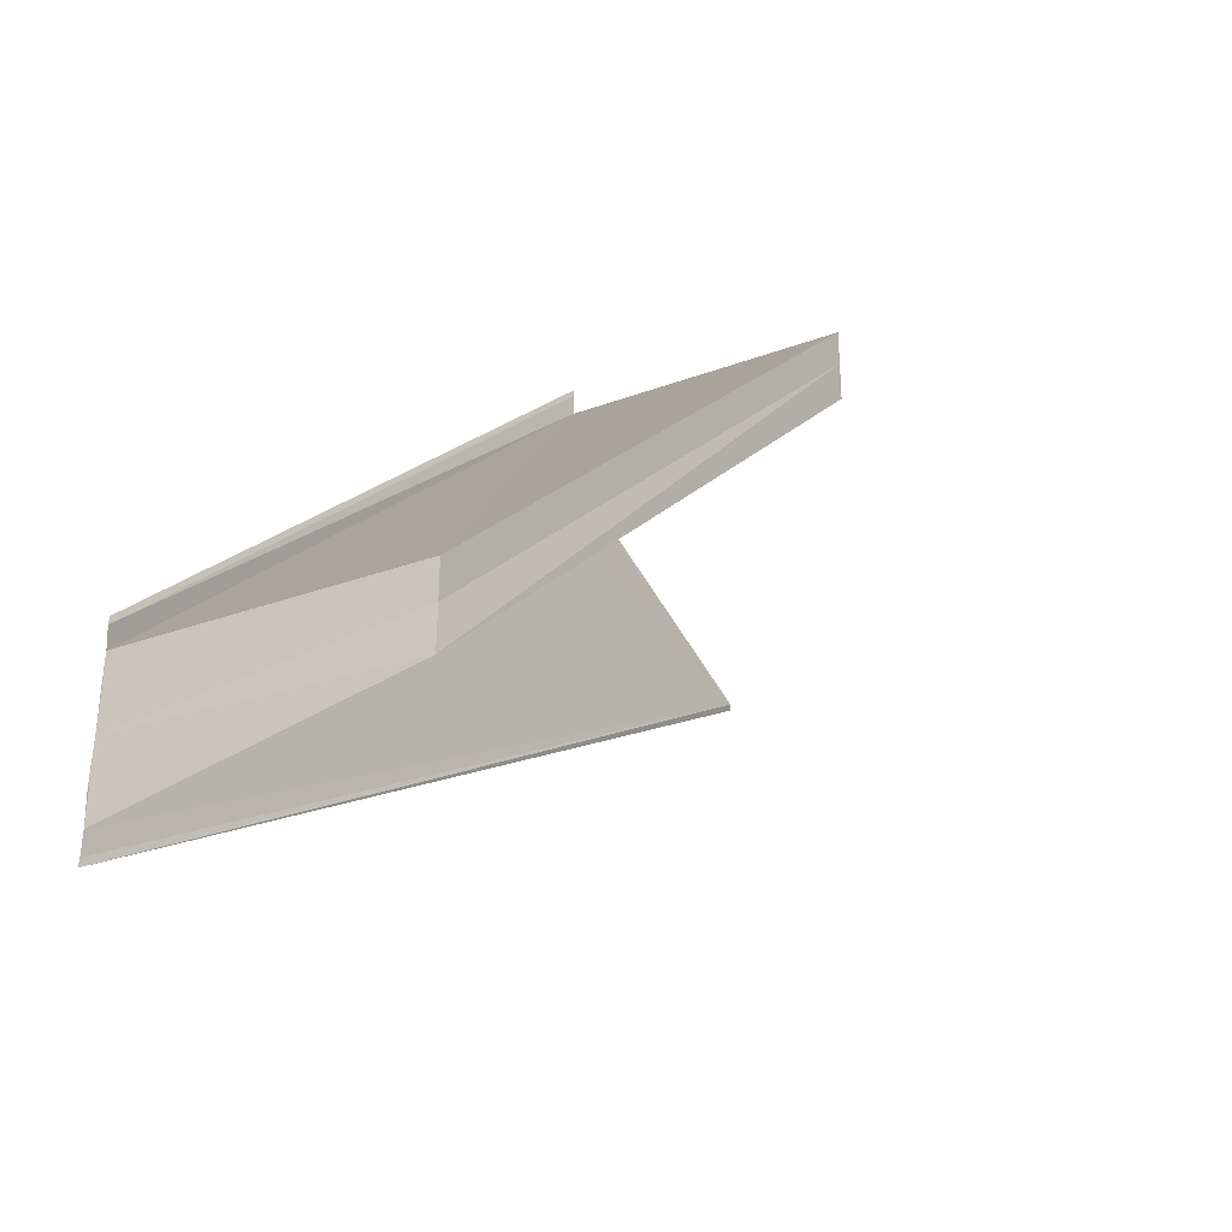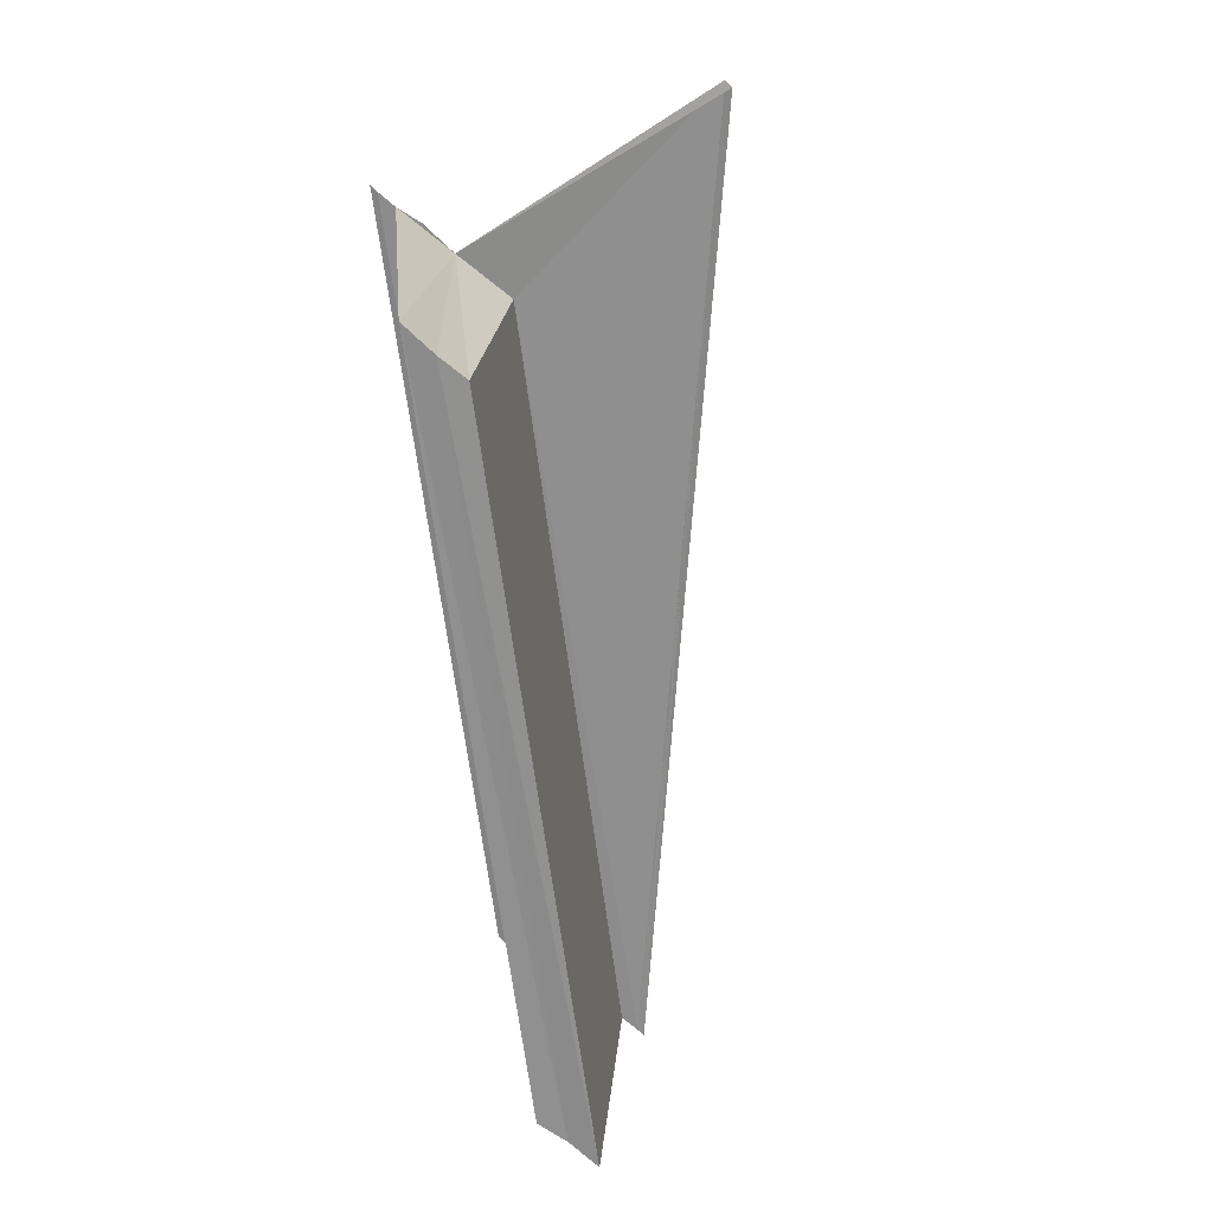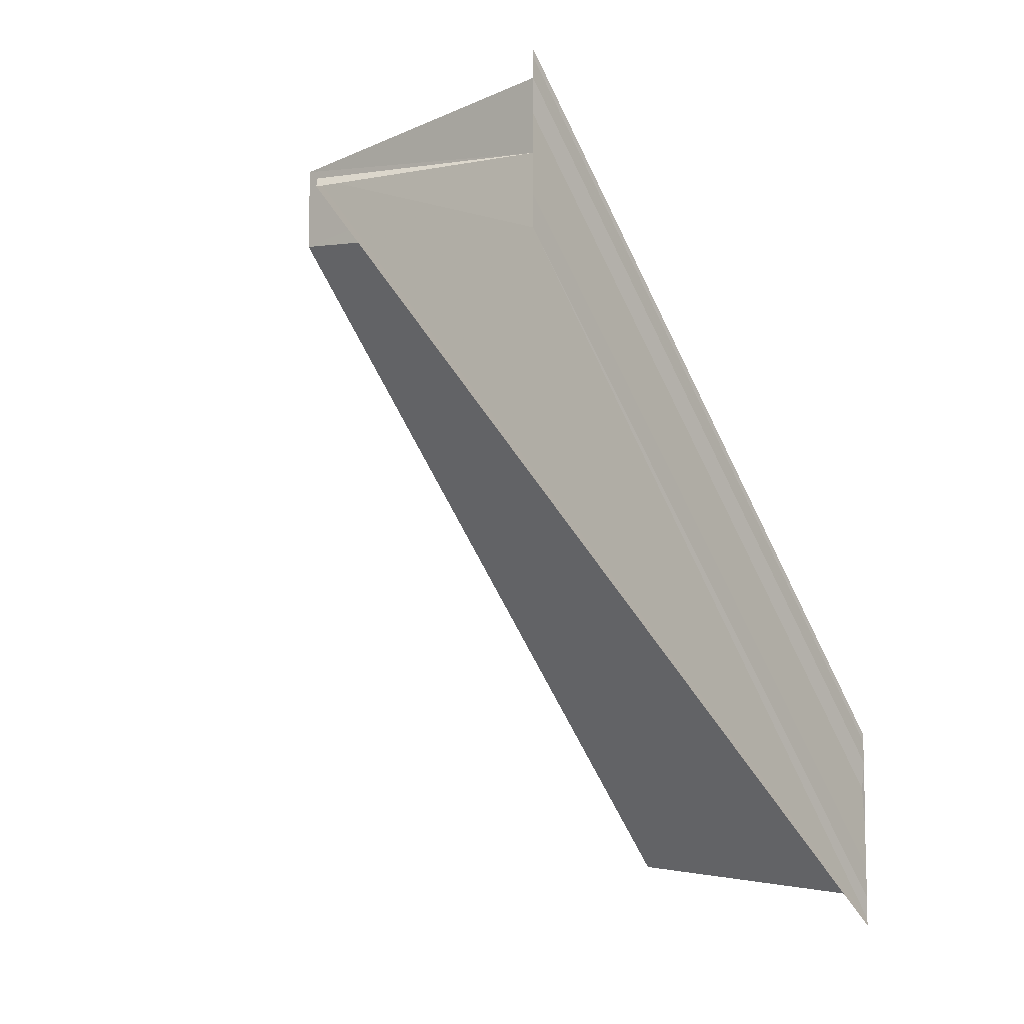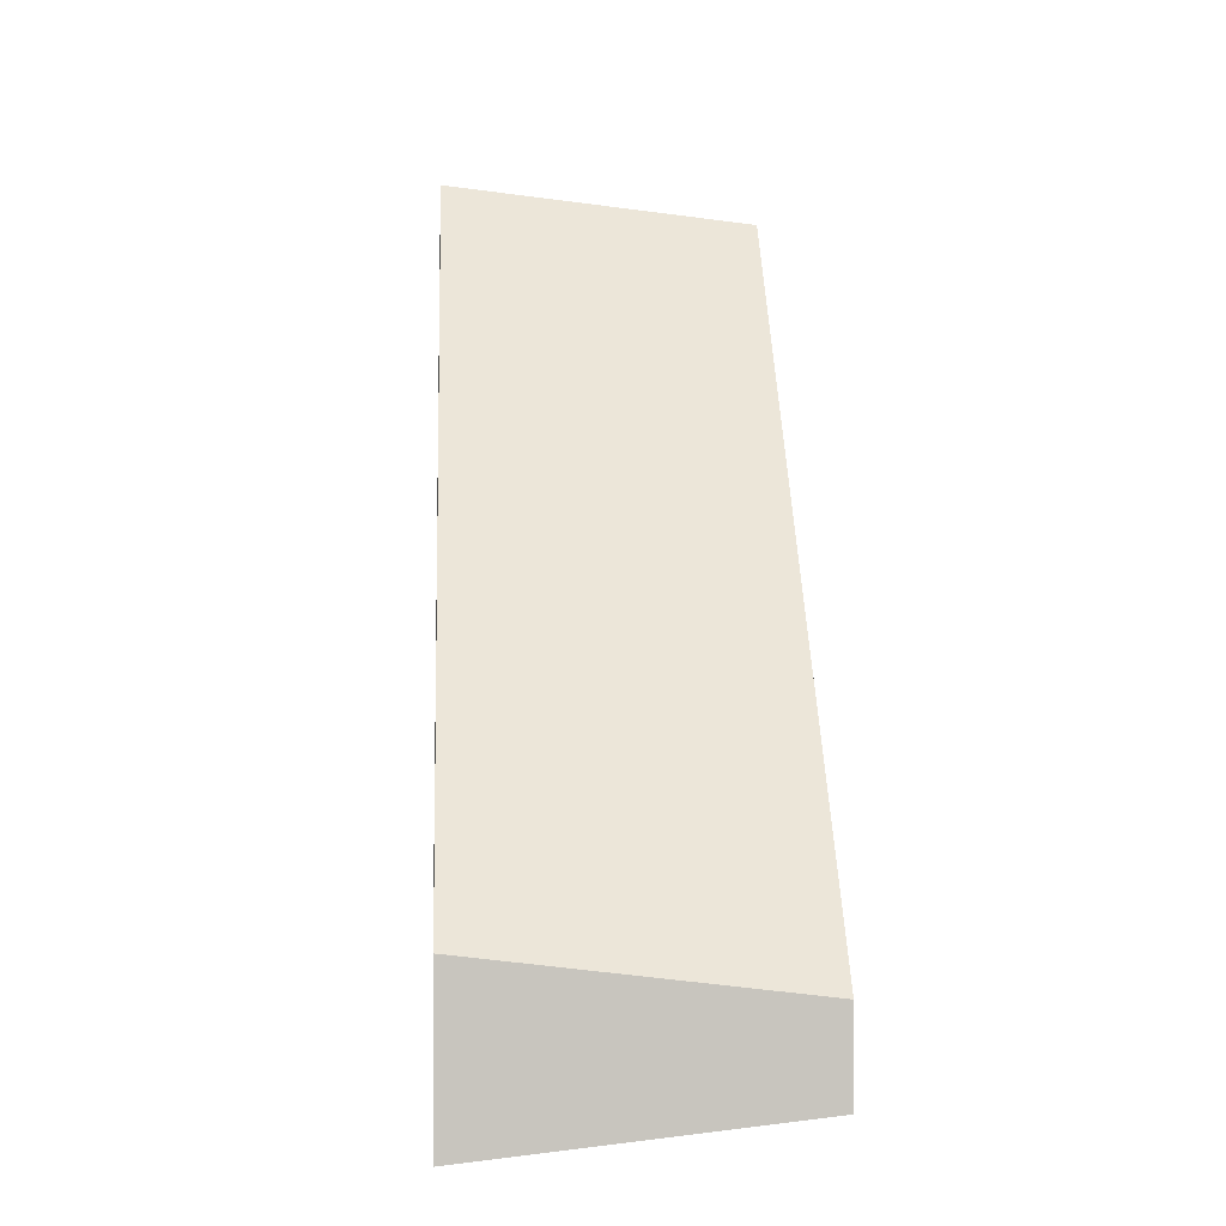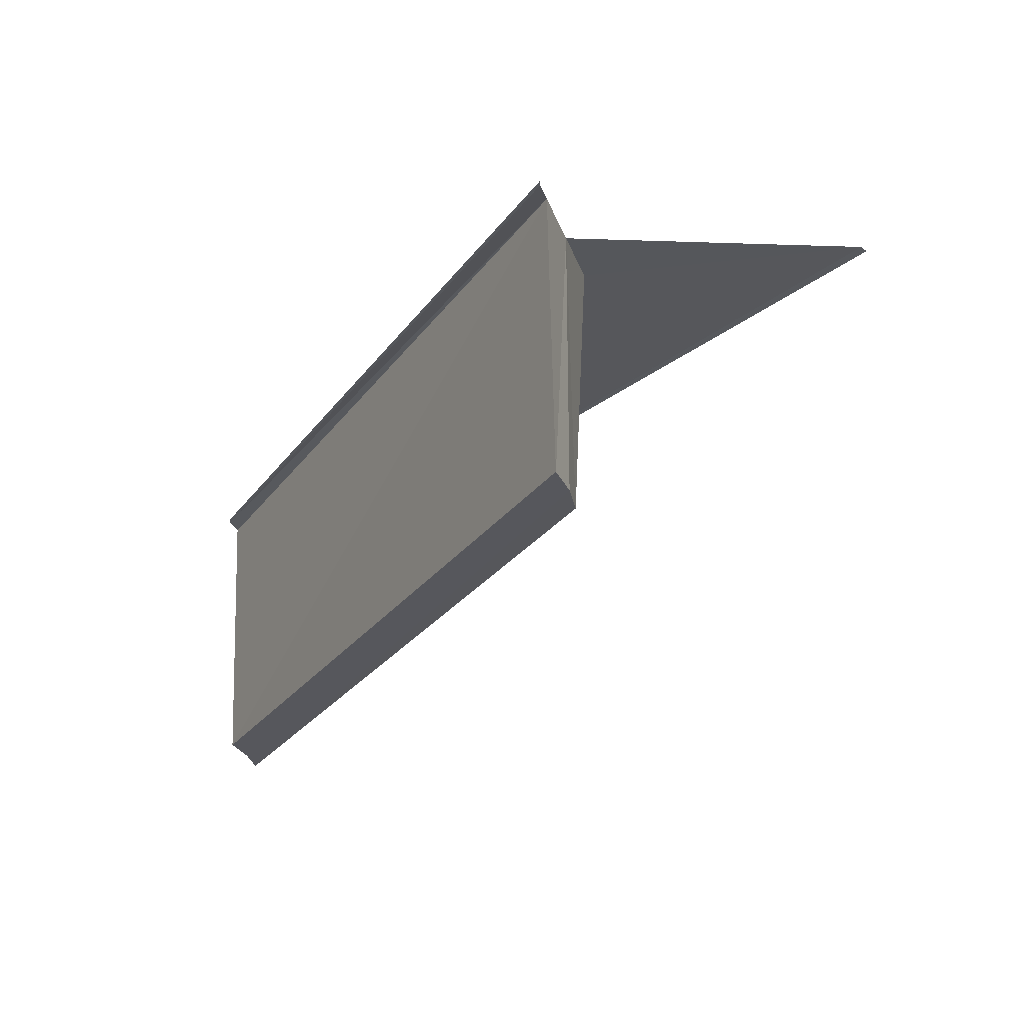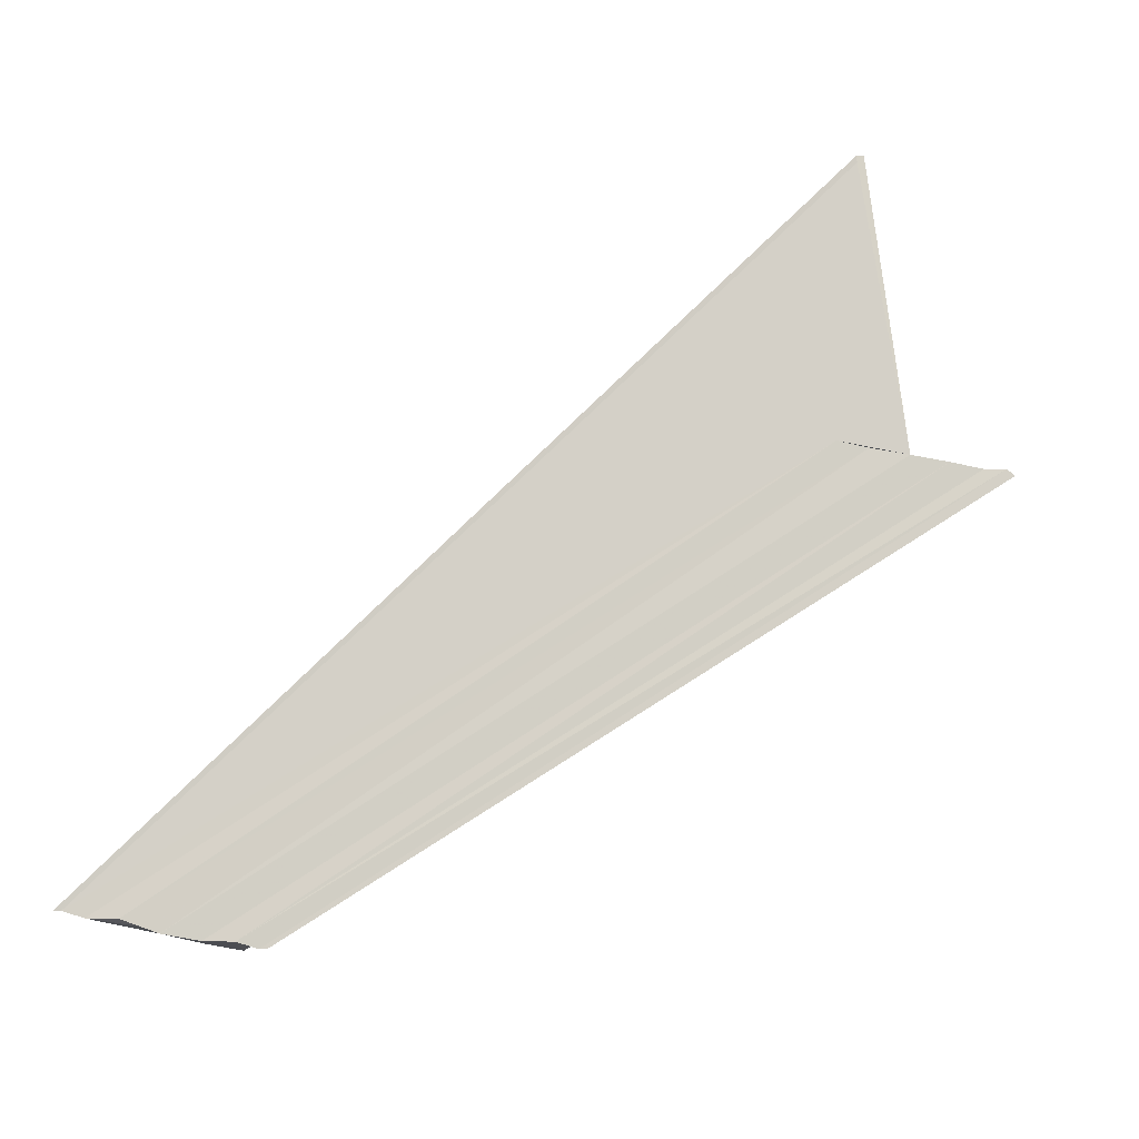
<metadata>
{"format":"obj","ext":"obj","renderer":"f3d","projection":"perspective","resolution":1024,"background":"white","views":[{"elev":-35.6,"azim":-57.0,"up":"+Z"},{"elev":-65.3,"azim":50.8,"up":"+Y"},{"elev":-9.2,"azim":128.7,"up":"+Z"},{"elev":-0.5,"azim":-93.3,"up":"+Z"},{"elev":-26.8,"azim":14.9,"up":"+Y"},{"elev":79.8,"azim":-79.2,"up":"+Y"}]}
</metadata>
<code>
o 21131
v 2221 1874 7.803
v 2221 1874 7.801
v 2221 1874 7.824
v 2221 1874 7.804
v 2221 1874 7.825
v 2221 1874 7.803
v 2221 1874 7.824
v 2221 1874 7.801
v 2221 1874 7.823
v 2221 1874 7.803
v 2221 1874 7.803
v 2221 1874 7.804
v 2221 1874 7.8
v 2221 1874 7.826
v 2221 1874 7.825
v 2221 1874 7.823
v 2221 1874 7.821
v 2221 1874 7.805
v 2221 1874 7.806
v 2221 1874 7.806
v 2221 1874 7.827
v 2221 1874 7.805
v 2221 1874 7.804
v 2221 1874 7.805
v 2221 1874 7.806
v 2221 1874 7.827
v 2221 1874 7.804
v 2221 1874 7.825
v 2221 1874 7.824
v 2221 1874 7.805
v 2221 1874 7.826
v 2221 1874 7.825
v 2221 1874 7.824
v 2221 1874 7.823
v 2221 1874 7.823
v 2221 1874 7.801
v 2221 1874 7.821
v 2221 1874 7.8
v 2221 1874 7.821
v 2221 1874 7.827
v 2221 1874 7.826
v 2221 1874 7.806
v 2221 1874 7.827
v 2221 1874 7.806
v 2221 1874 7.806
v 2221 1874 7.805
v 2221 1874 7.8
v 2221 1874 7.799
v 2221 1874 7.799
v 2221 1874 7.82
v 2221 1874 7.824
v 2221 1874 7.821
v 2221 1874 7.821
v 2221 1874 7.824
v 2221 1874 7.821
v 2221 1874 7.821
v 2221 1874 7.821
v 2221 1874 7.799
v 2221 1874 7.821
v 2221 1874 7.799
v 2221 1874 7.82
v 2221 1874 7.799
v 2221 1874 7.799
v 2221 1874 7.8
v 2221 1874 7.801
v 2221 1874 7.823
v 2221 1874 7.824
v 2221 1874 7.82
v 2221 1874 7.821
f 1 2 3
f 4 1 5
f 5 6 7
f 7 8 9
f 10 8 11
f 10 11 12
f 10 13 8
f 14 12 15
f 16 13 17
f 18 19 14
f 20 19 21
f 22 23 14
f 10 23 24
f 21 25 26
f 14 25 26
f 27 24 28
f 29 27 28
f 10 27 29
f 28 30 31
f 29 31 32
f 29 32 33
f 29 33 34
f 35 10 29
f 36 10 35
f 37 36 35
f 38 36 39
f 40 30 41
f 40 42 43
f 44 45 40
f 44 46 40
f 47 48 39
f 49 48 50
f 51 16 39
f 51 52 53
f 54 55 50
f 54 56 57
f 39 58 57
f 50 58 57
f 59 13 53
f 59 60 61
f 62 63 59
f 62 64 59
f 65 64 66
f 67 68 69

</code>
